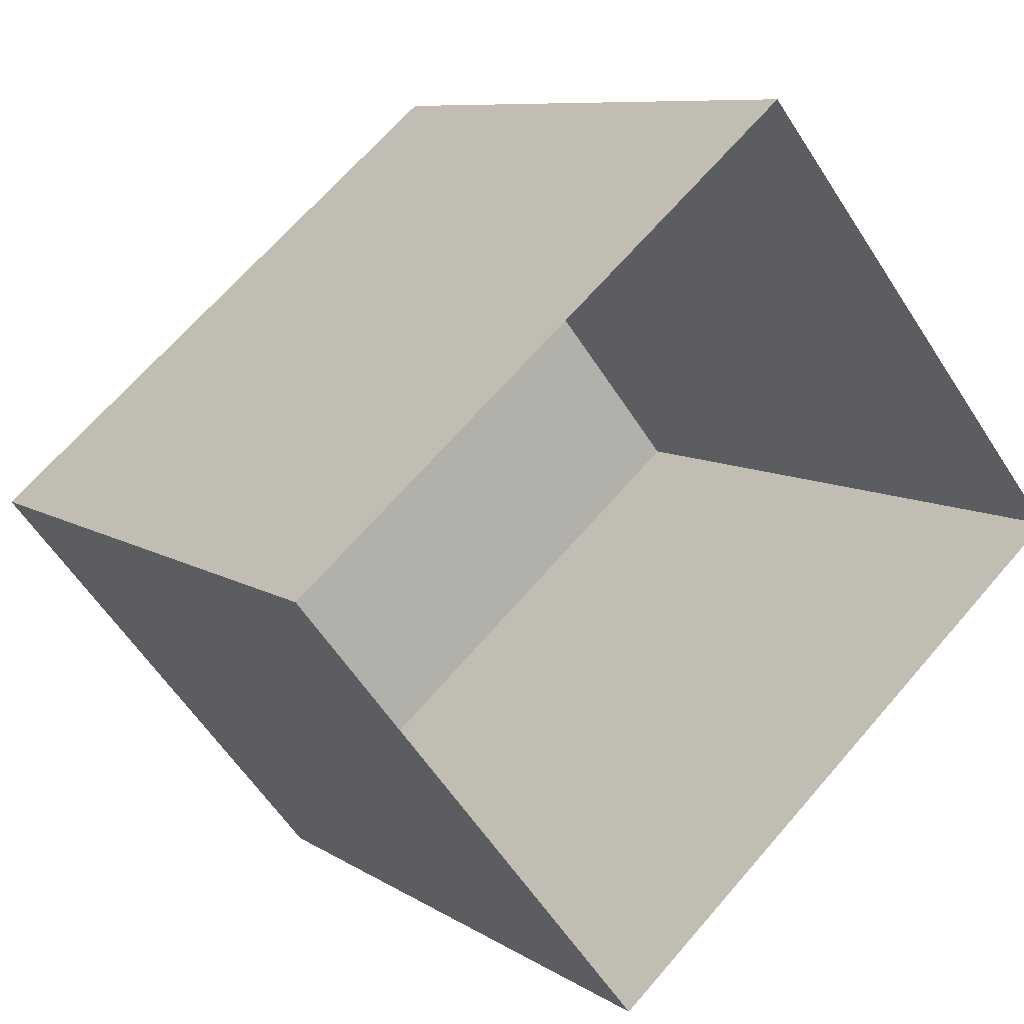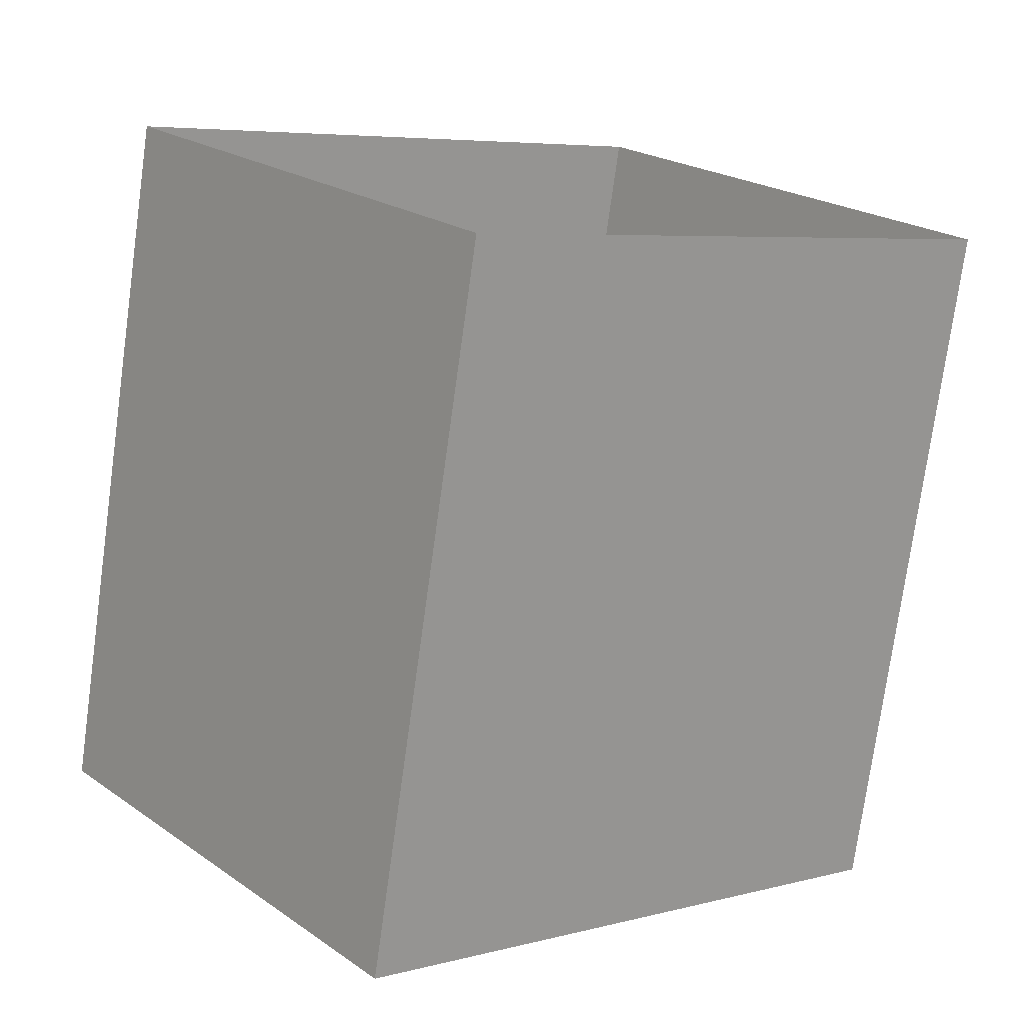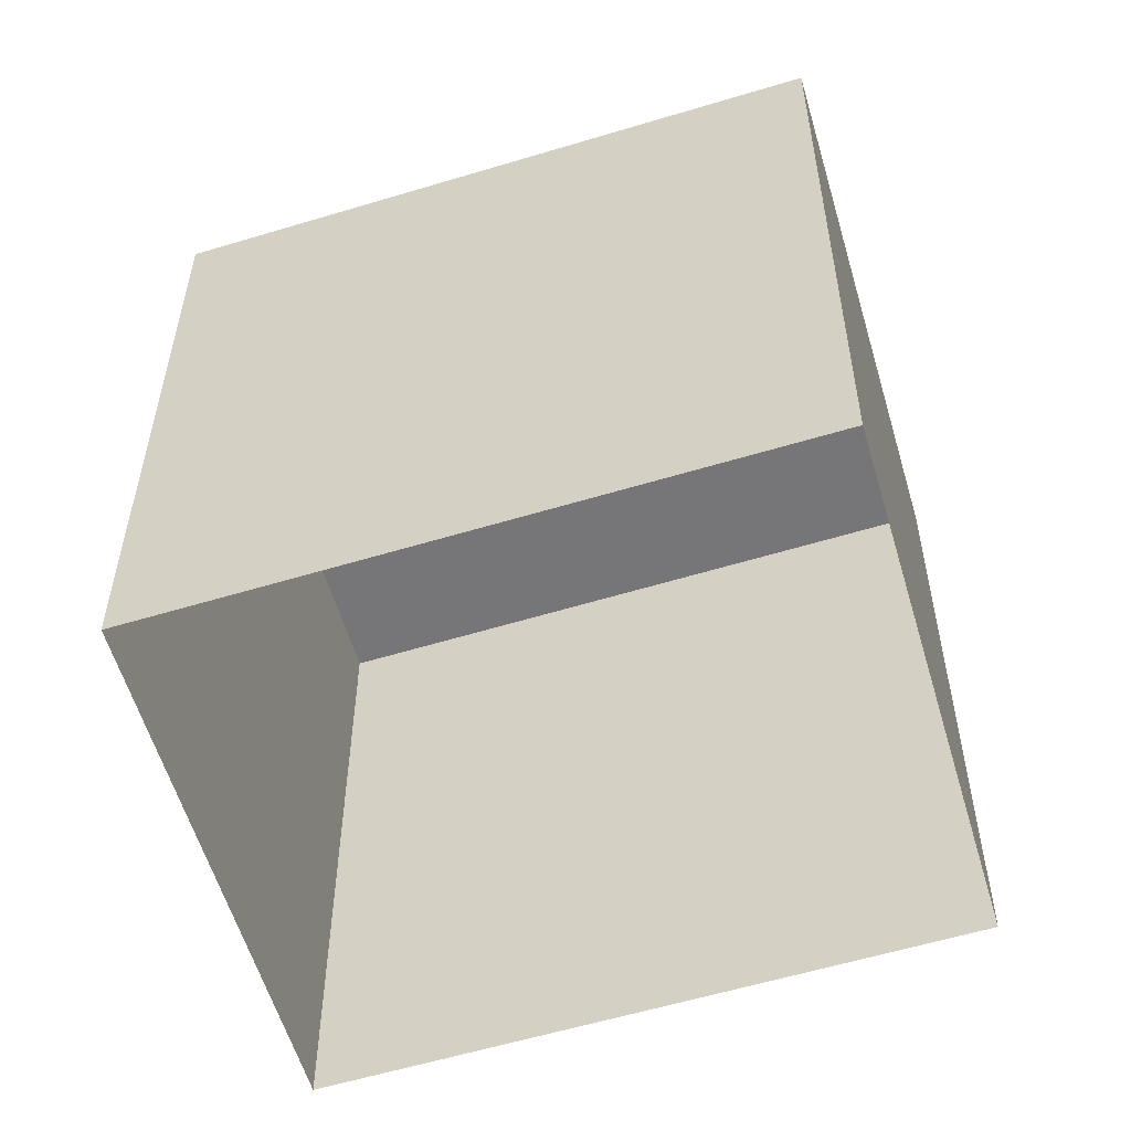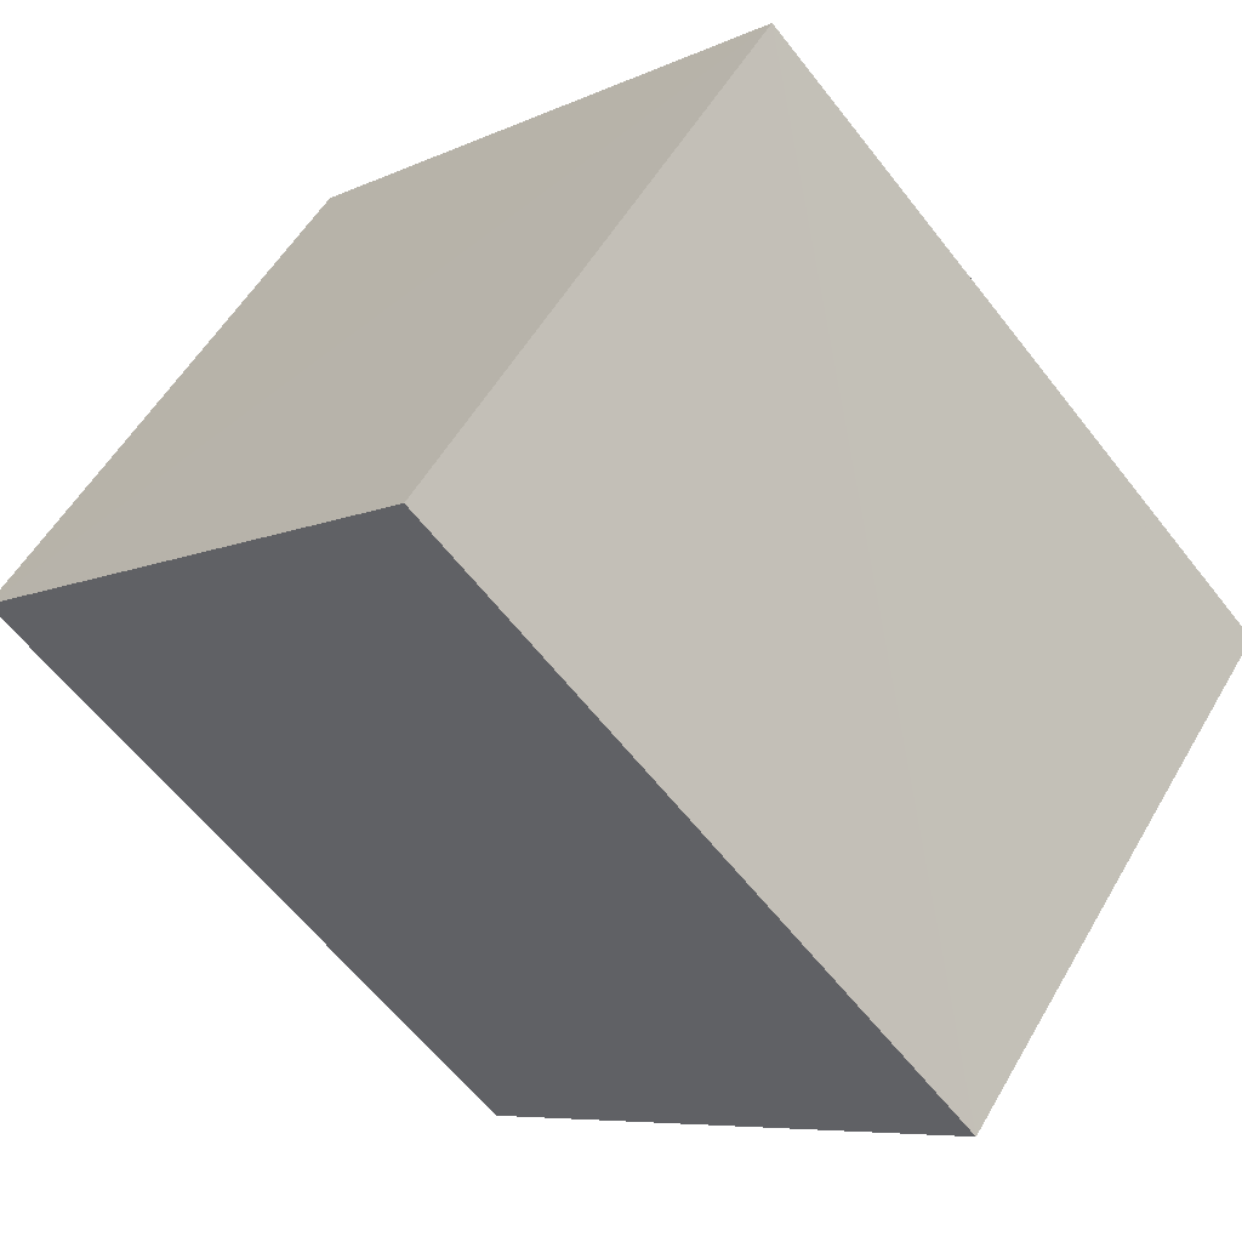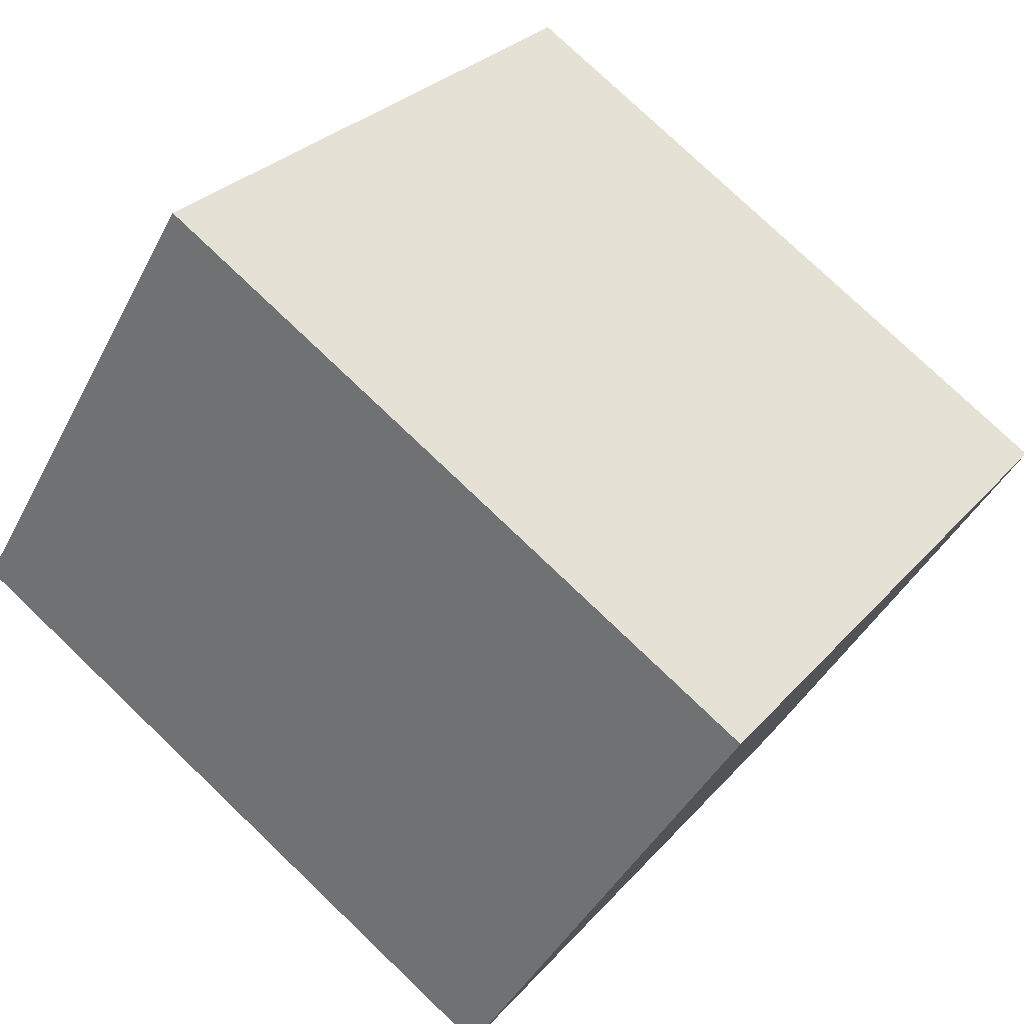
<metadata>
{"format":"obj","ext":"obj","renderer":"f3d","projection":"perspective","resolution":1024,"background":"white","views":[{"elev":8.4,"azim":149.1,"up":"+Y"},{"elev":-75.5,"azim":172.2,"up":"+Y"},{"elev":-56.9,"azim":-22.7,"up":"+Z"},{"elev":-61.4,"azim":37.9,"up":"+Y"},{"elev":77.7,"azim":-46.3,"up":"+Y"}]}
</metadata>
<code>
v -8.948e+04 -9.977e+04 4.326
v -8.947e+04 -9.977e+04 4.325
v -8.947e+04 -9.977e+04 4.325
v -8.947e+04 -9.976e+04 4.325
v -8.947e+04 -9.977e+04 8.653
v -8.948e+04 -9.977e+04 8.654
v -8.947e+04 -9.977e+04 8.654
v -8.947e+04 -9.976e+04 8.653
f 1 2 3
f 1 4 2
f 5 6 7
f 5 8 6
f 8 2 4
f 8 5 2
f 5 3 2
f 5 7 3
f 8 4 1
f 6 8 1
f 6 1 3
f 7 6 3

</code>
